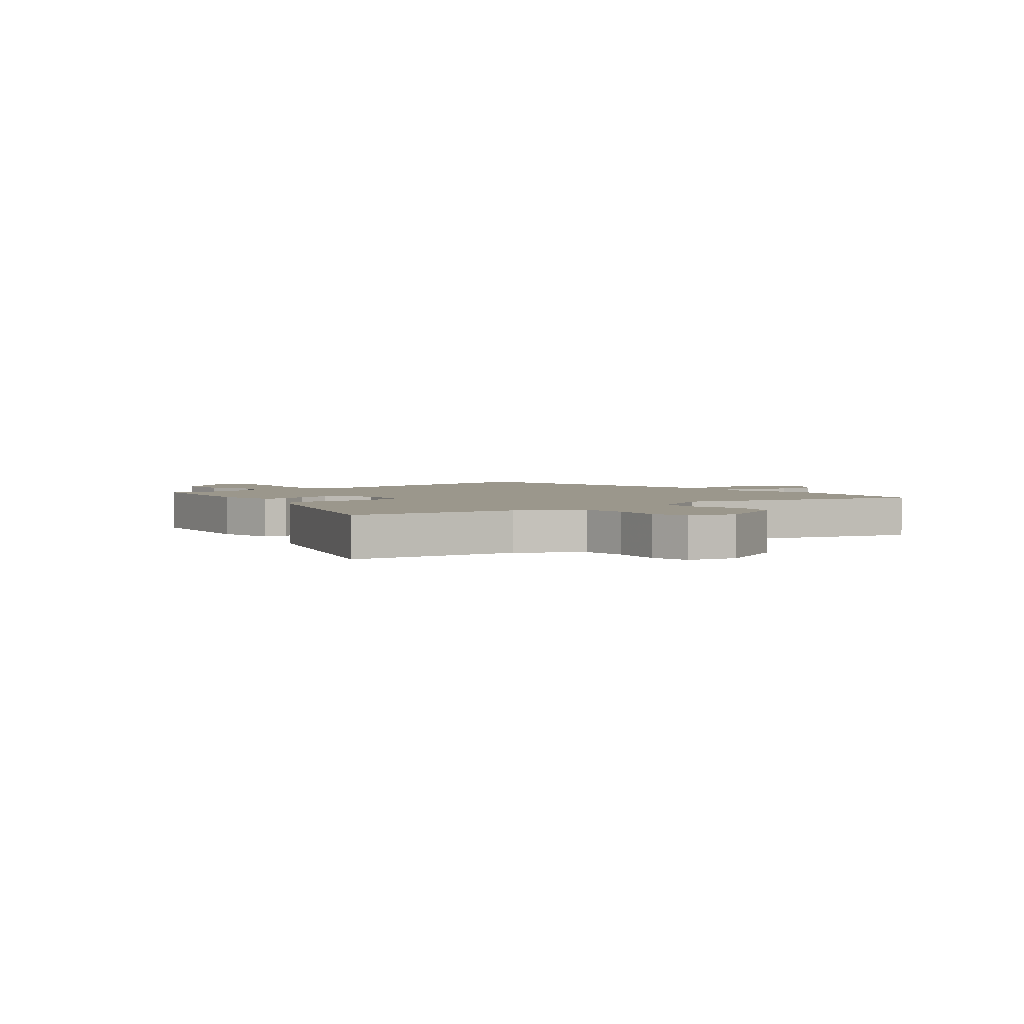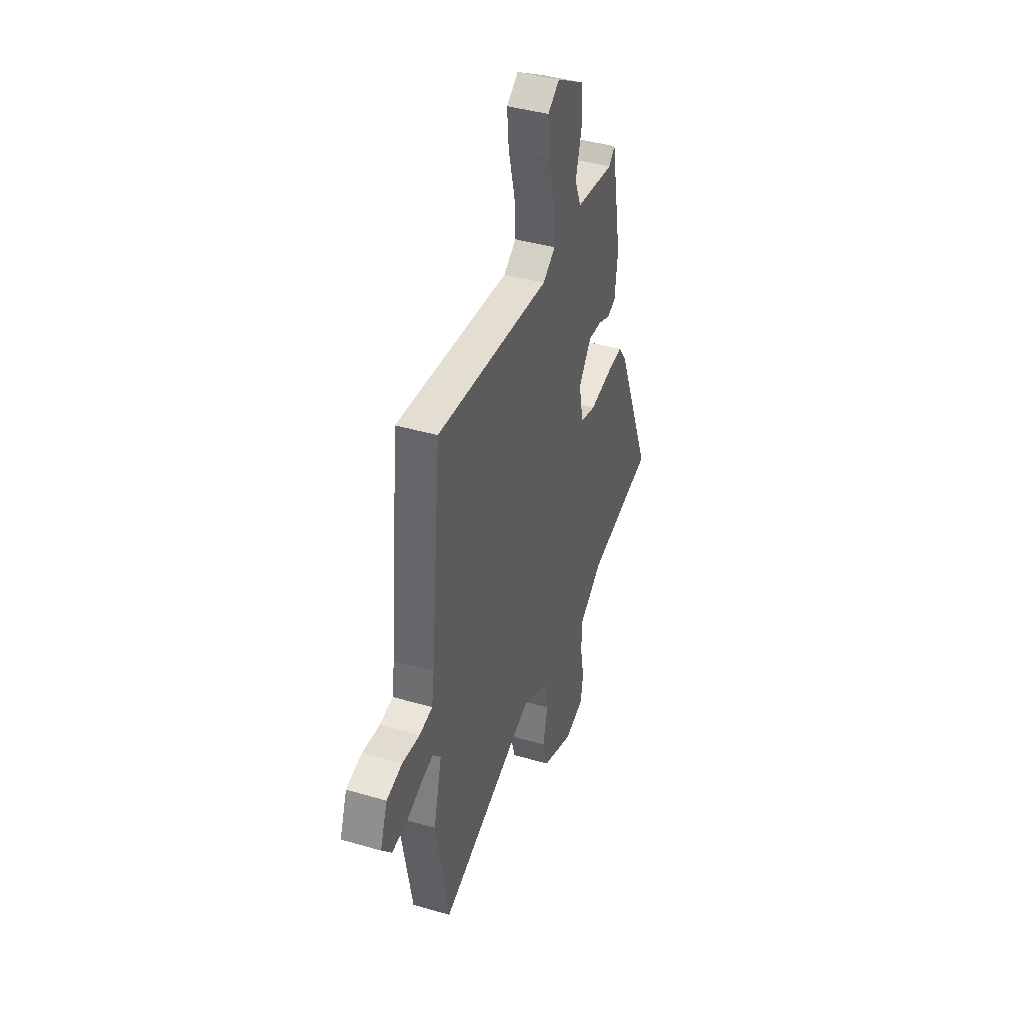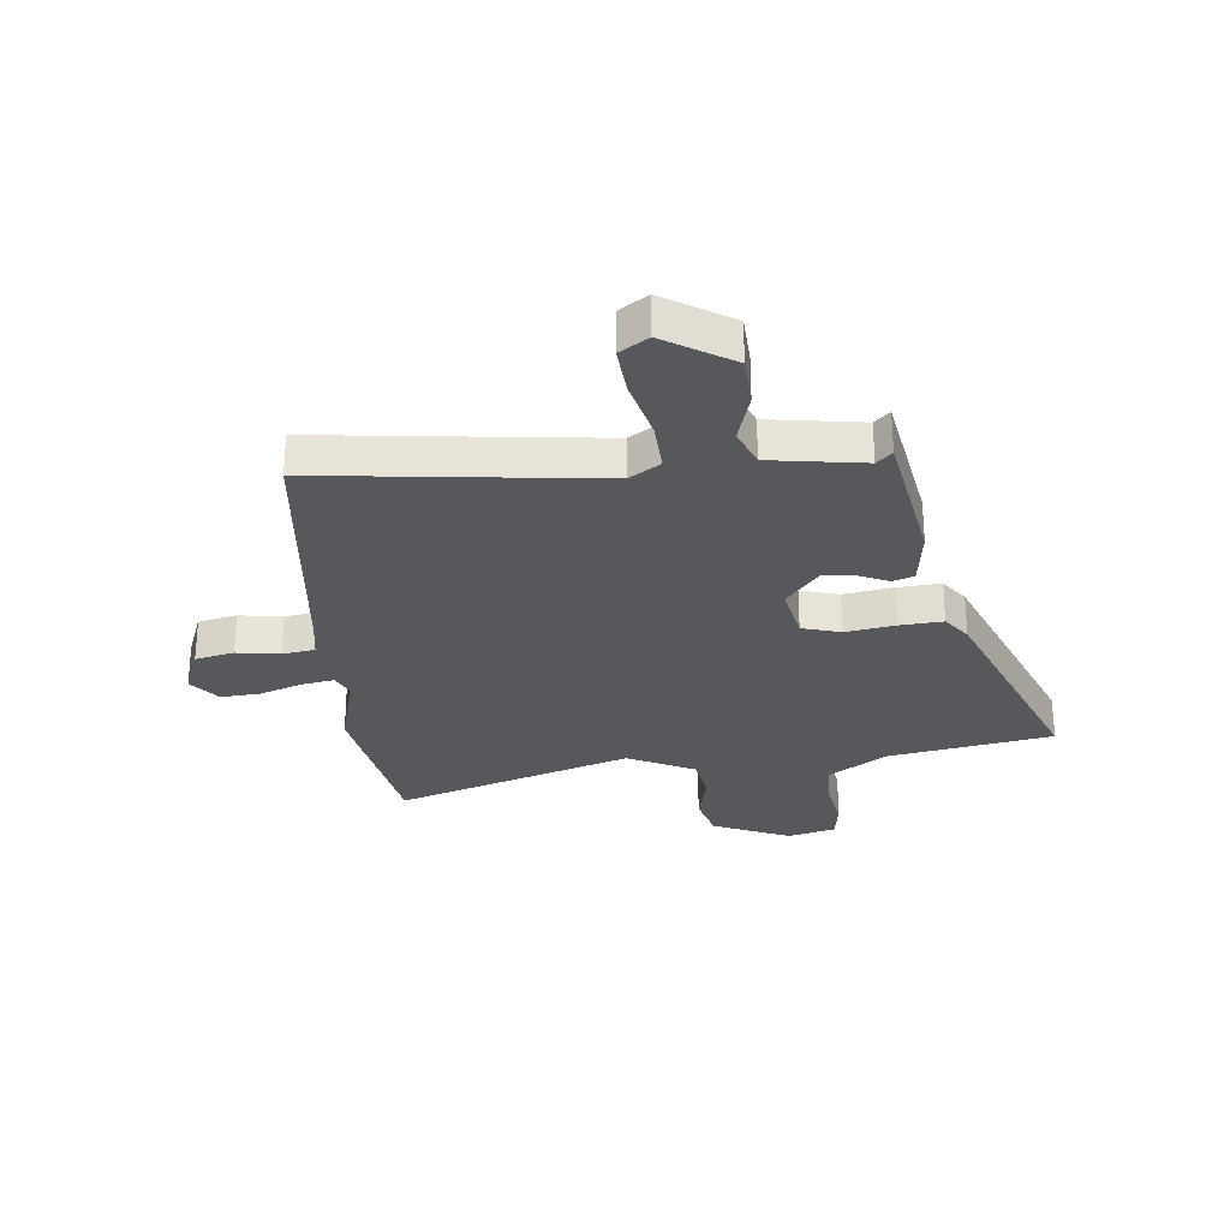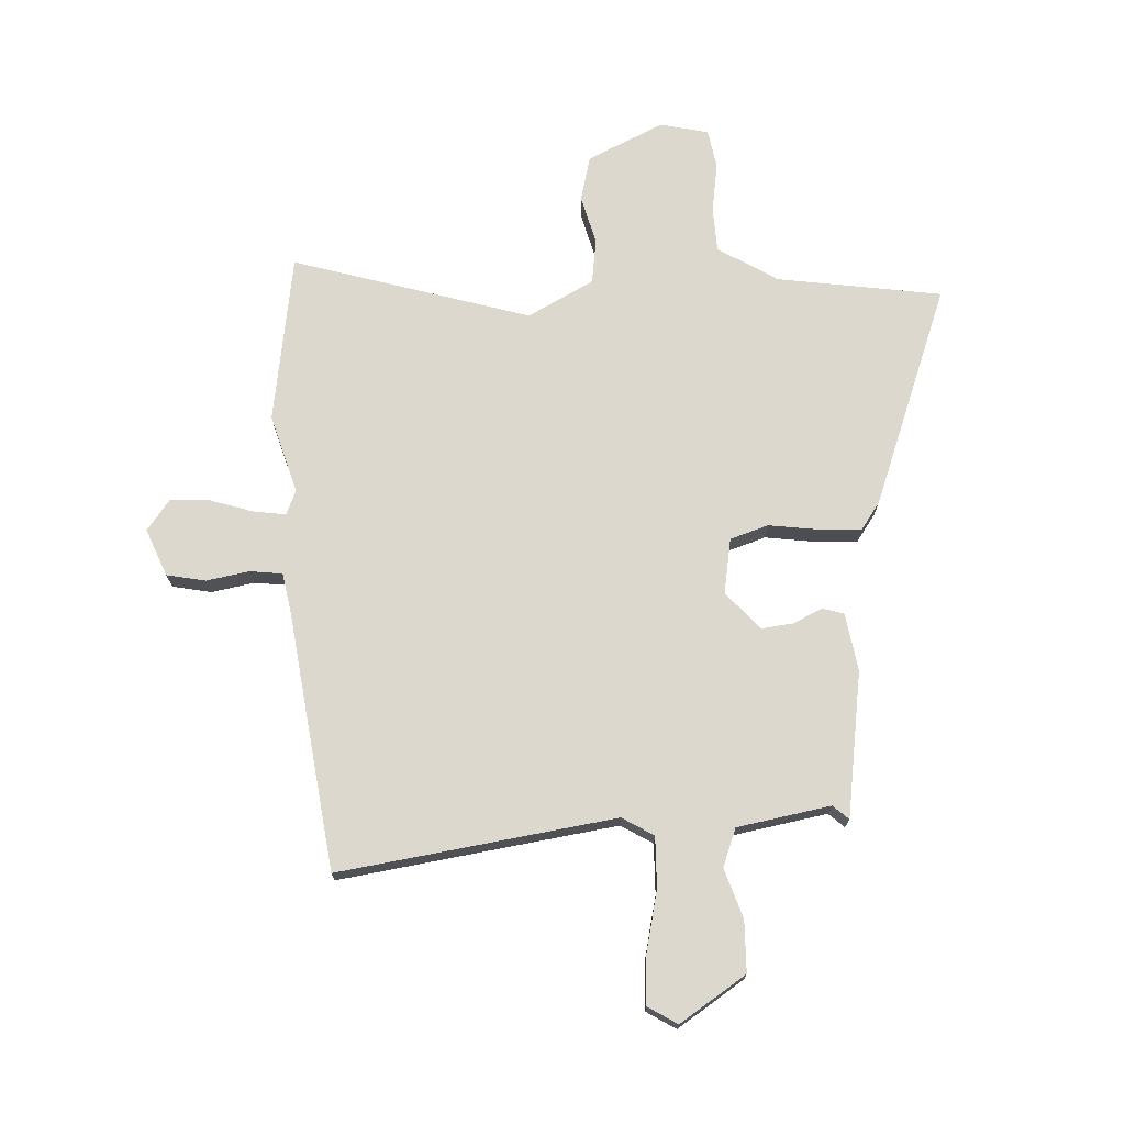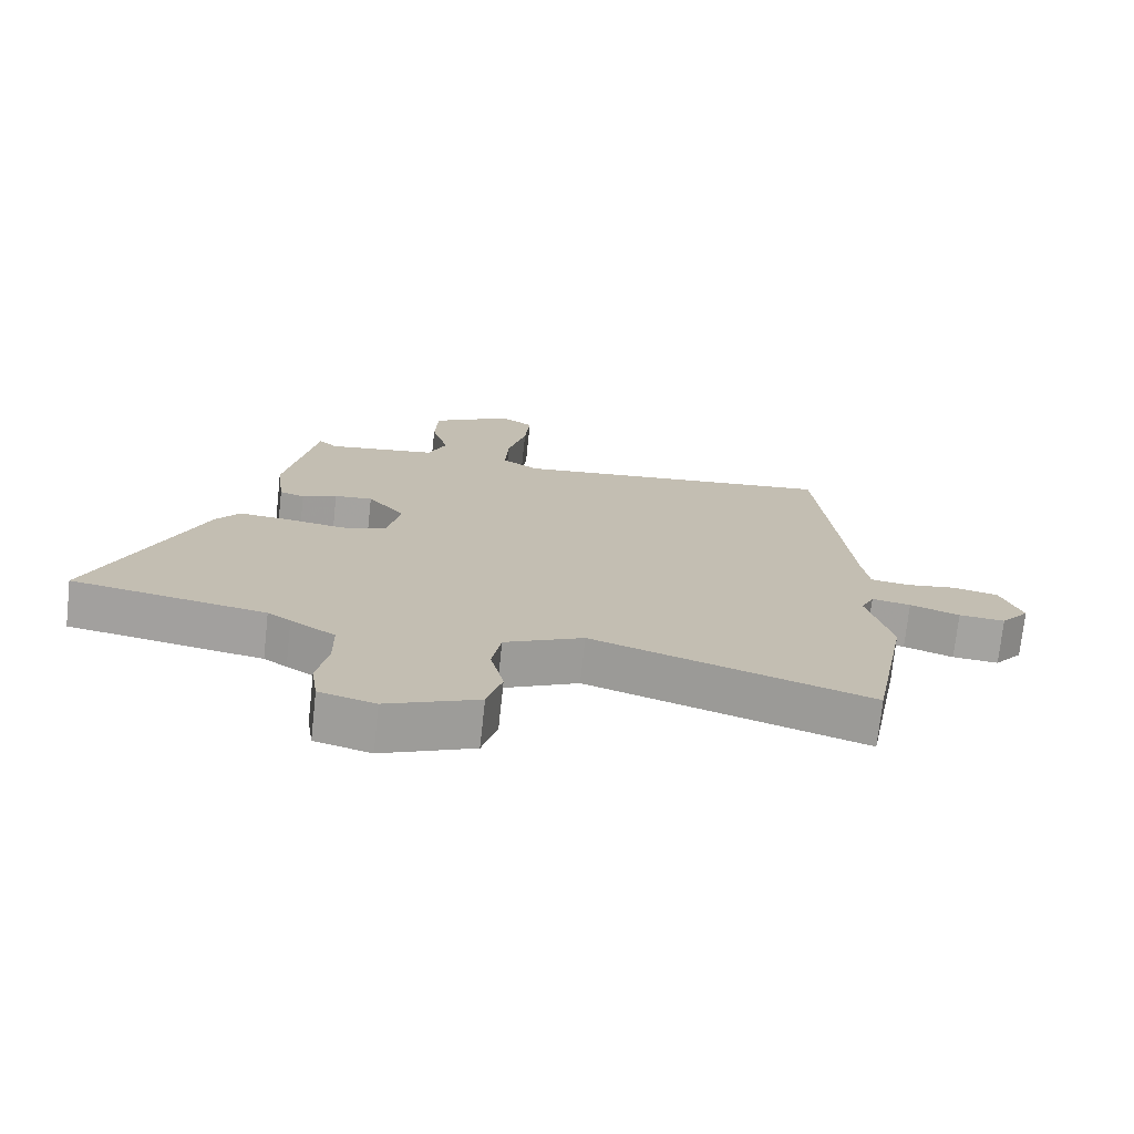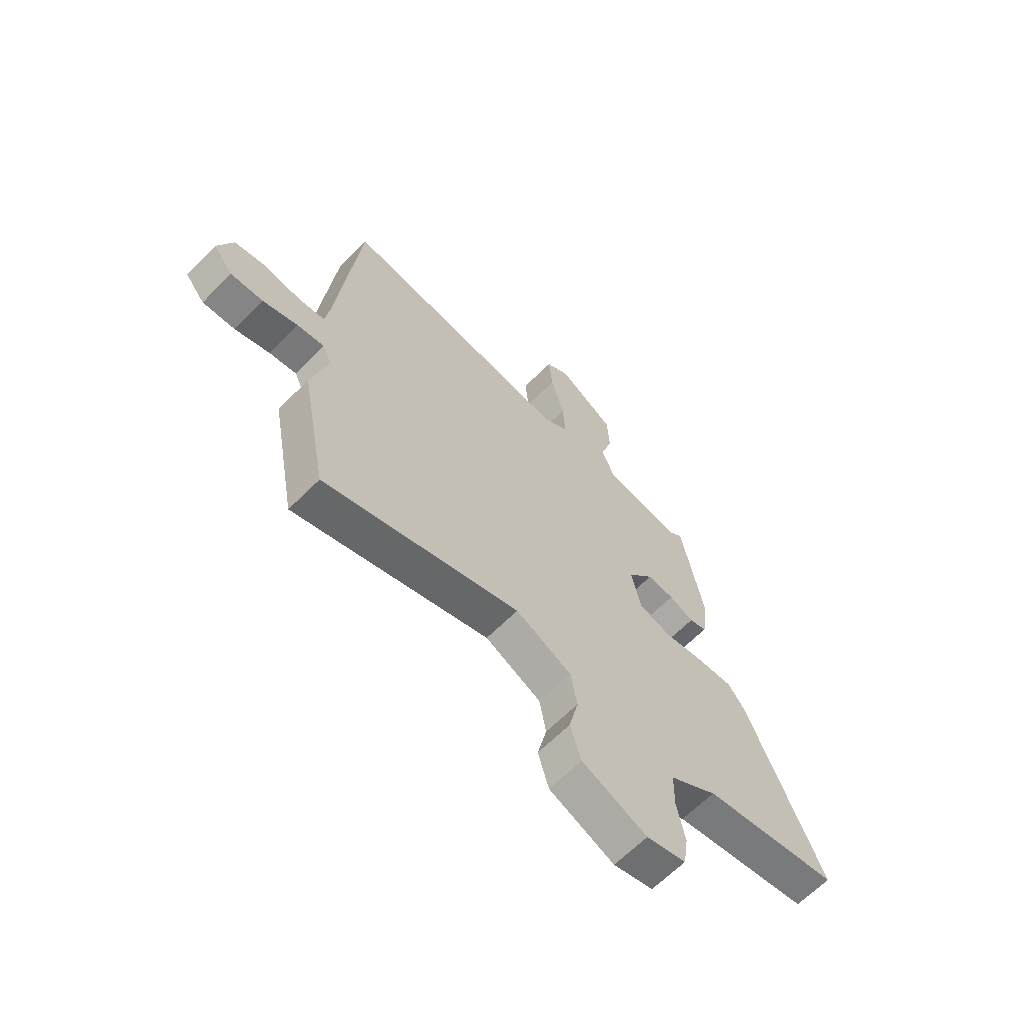
<metadata>
{"format":"obj","ext":"obj","renderer":"f3d","projection":"perspective","resolution":1024,"background":"white","views":[{"elev":2.8,"azim":138.7,"up":"+Y"},{"elev":41.4,"azim":-70.5,"up":"+Z"},{"elev":-28.8,"azim":5.3,"up":"+Y"},{"elev":72.6,"azim":-4.7,"up":"+Y"},{"elev":-73.2,"azim":173.8,"up":"+Z"},{"elev":-64.9,"azim":-44.8,"up":"+Z"}]}
</metadata>
<code>
v -0.47 0.07 0.508
v 0.027 0.07 0.453
v 0.082 0.07 0.489
v 0.077 0.07 0.579
v 0.049 0.07 0.686
v 0.041 0.07 0.774
v 0.092 0.07 0.808
v 0.213 0.07 0.734
v 0.218 0.07 0.643
v 0.192 0.07 0.553
v 0.22 0.07 0.486
v 0.388 0.07 0.462
v 0.415 0.07 0.488
v 0.462 0.07 0.23
v 0.449 0.07 0.125
v 0.411 0.07 0.112
v 0.358 0.07 0.135
v 0.3 0.07 0.14
v 0.244 0.07 0.07
v 0.264 0.07 -0.028
v 0.333 0.07 -0.048
v 0.421 0.07 -0.033
v 0.498 0.07 -0.027
v 0.534 0.07 -0.075
v 0.695 0.07 -0.464
v 0.401 0.07 -0.518
v 0.366 0.07 -0.542
v 0.298 0.07 -0.586
v 0.297 0.07 -0.666
v 0.314 0.07 -0.755
v 0.304 0.07 -0.825
v 0.219 0.07 -0.848
v 0.08 0.07 -0.789
v 0.057 0.07 -0.709
v 0.077 0.07 -0.621
v 0.063 0.07 -0.541
v -0.057 0.07 -0.483
v -0.477 0.07 -0.624
v -0.533 0.07 -0.323
v -0.496 0.07 -0.181
v -0.516 0.07 -0.138
v -0.575 0.07 -0.149
v -0.65 0.07 -0.176
v -0.72 0.07 -0.182
v -0.763 0.07 -0.129
v -0.731 0.07 -0.043
v -0.662 0.07 -0.027
v -0.585 0.07 -0.038
v -0.527 0.07 -0.029
v -0.516 0.07 0.045
v -0.47 0 0.508
v 0.027 0 0.453
v 0.082 0 0.489
v 0.077 0 0.579
v 0.049 0 0.686
v 0.041 0 0.774
v 0.092 0 0.808
v 0.213 0 0.734
v 0.218 0 0.643
v 0.192 0 0.553
v 0.22 0 0.486
v 0.388 0 0.462
v 0.415 0 0.488
v 0.462 0 0.23
v 0.449 0 0.125
v 0.411 0 0.112
v 0.358 0 0.135
v 0.3 0 0.14
v 0.244 0 0.07
v 0.264 0 -0.028
v 0.333 0 -0.048
v 0.421 0 -0.033
v 0.498 0 -0.027
v 0.534 0 -0.075
v 0.695 0 -0.464
v 0.401 0 -0.518
v 0.366 0 -0.542
v 0.298 0 -0.586
v 0.297 0 -0.666
v 0.314 0 -0.755
v 0.304 0 -0.825
v 0.219 0 -0.848
v 0.08 0 -0.789
v 0.057 0 -0.709
v 0.077 0 -0.621
v 0.063 0 -0.541
v -0.057 0 -0.483
v -0.477 0 -0.624
v -0.533 0 -0.323
v -0.496 0 -0.181
v -0.516 0 -0.138
v -0.575 0 -0.149
v -0.65 0 -0.176
v -0.72 0 -0.182
v -0.763 0 -0.129
v -0.731 0 -0.043
v -0.662 0 -0.027
v -0.585 0 -0.038
v -0.527 0 -0.029
v -0.516 0 0.045
f 46 47 48
f 45 46 48
f 44 45 48
f 43 44 48
f 42 43 48
f 41 42 48 49
f 40 41 49 50
f 37 38 39 40
f 50 1 2
f 40 50 2
f 37 40 2
f 36 37 2
f 33 34 35
f 32 33 35
f 31 32 35
f 30 31 35
f 29 30 35
f 36 2 3
f 35 36 3
f 29 35 3
f 28 29 3
f 24 25 26
f 23 24 26
f 22 23 26
f 21 22 26
f 26 27 28
f 21 26 28
f 20 21 28
f 15 16 17
f 14 15 17
f 13 14 17
f 12 13 17
f 11 12 17 18
f 10 11 18 19
f 8 9 10
f 7 8 10
f 6 7 10
f 5 6 10
f 4 5 10
f 28 3 4
f 20 28 4
f 19 20 4
f 4 10 19
f 98 97 96
f 98 96 95
f 98 95 94
f 98 94 93
f 98 93 92
f 99 98 92 91
f 100 99 91 90
f 90 89 88 87
f 52 51 100
f 52 100 90
f 52 90 87
f 52 87 86
f 85 84 83
f 85 83 82
f 85 82 81
f 85 81 80
f 85 80 79
f 53 52 86
f 53 86 85
f 53 85 79
f 53 79 78
f 76 75 74
f 76 74 73
f 76 73 72
f 76 72 71
f 78 77 76
f 78 76 71
f 78 71 70
f 67 66 65
f 67 65 64
f 67 64 63
f 67 63 62
f 68 67 62 61
f 69 68 61 60
f 60 59 58
f 60 58 57
f 60 57 56
f 60 56 55
f 60 55 54
f 54 53 78
f 54 78 70
f 54 70 69
f 69 60 54
f 1 51 52 2
f 2 52 53 3
f 3 53 54 4
f 4 54 55 5
f 5 55 56 6
f 6 56 57 7
f 7 57 58 8
f 8 58 59 9
f 9 59 60 10
f 10 60 61 11
f 11 61 62 12
f 12 62 63 13
f 13 63 64 14
f 14 64 65 15
f 15 65 66 16
f 16 66 67 17
f 17 67 68 18
f 18 68 69 19
f 19 69 70 20
f 20 70 71 21
f 21 71 72 22
f 22 72 73 23
f 23 73 74 24
f 24 74 75 25
f 25 75 76 26
f 26 76 77 27
f 27 77 78 28
f 28 78 79 29
f 29 79 80 30
f 30 80 81 31
f 31 81 82 32
f 32 82 83 33
f 33 83 84 34
f 34 84 85 35
f 35 85 86 36
f 36 86 87 37
f 37 87 88 38
f 38 88 89 39
f 39 89 90 40
f 40 90 91 41
f 41 91 92 42
f 42 92 93 43
f 43 93 94 44
f 44 94 95 45
f 45 95 96 46
f 46 96 97 47
f 47 97 98 48
f 48 98 99 49
f 49 99 100 50
f 50 100 51 1

</code>
